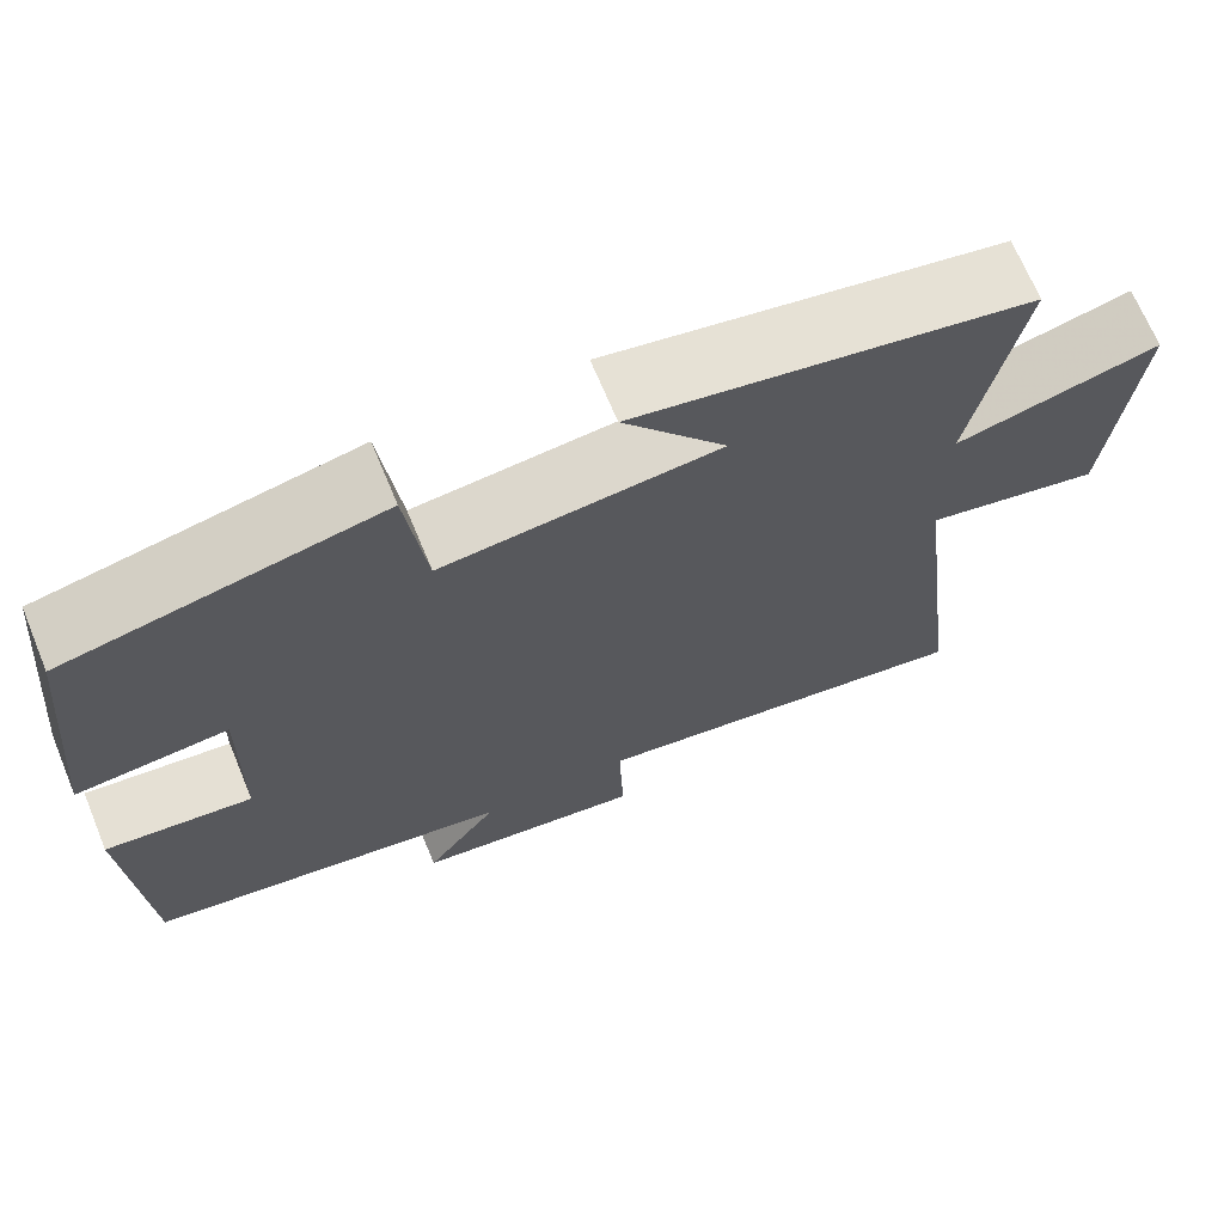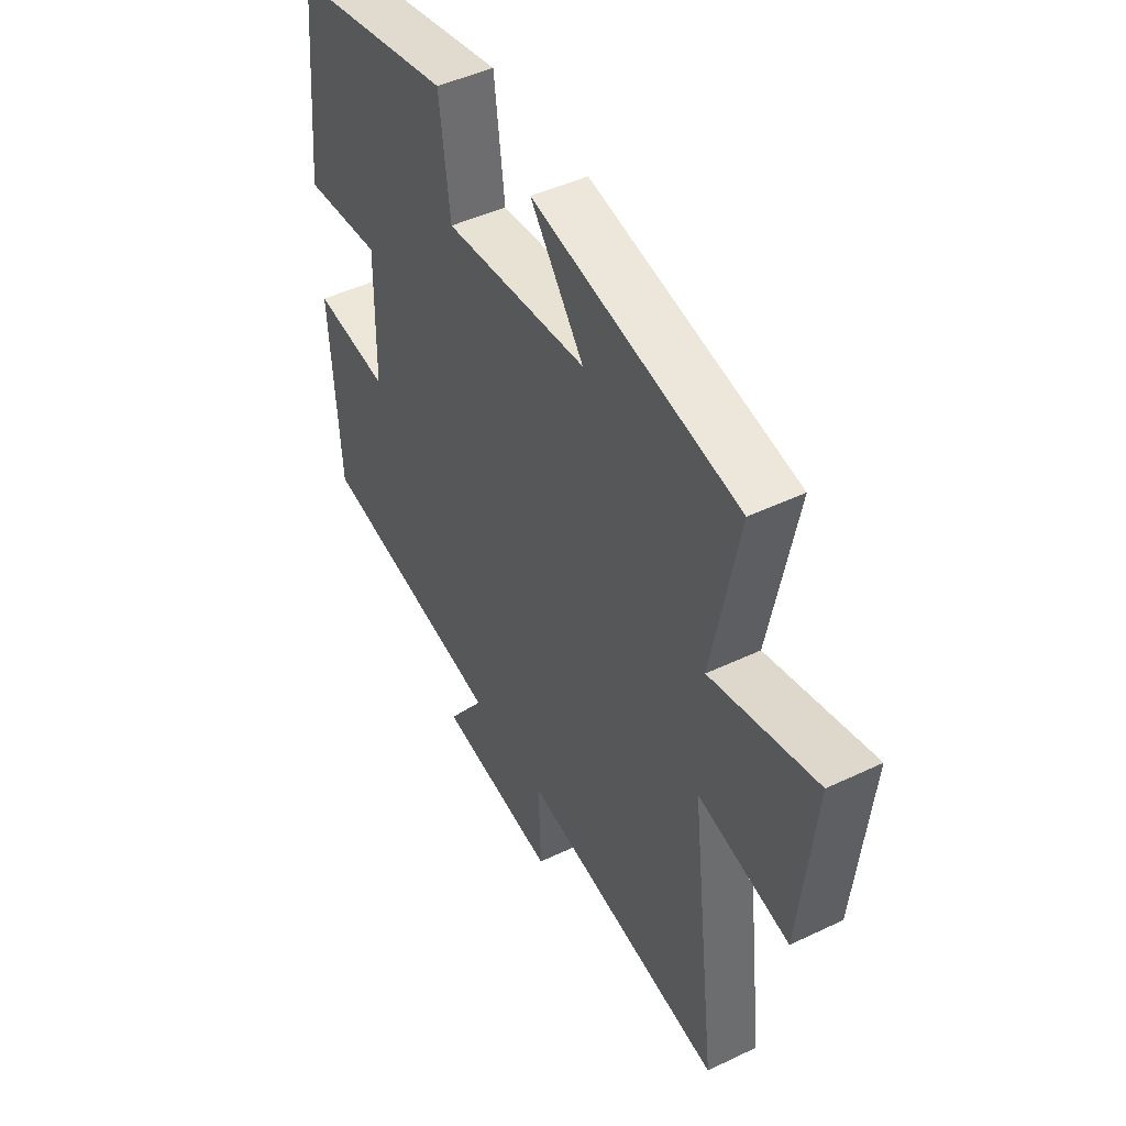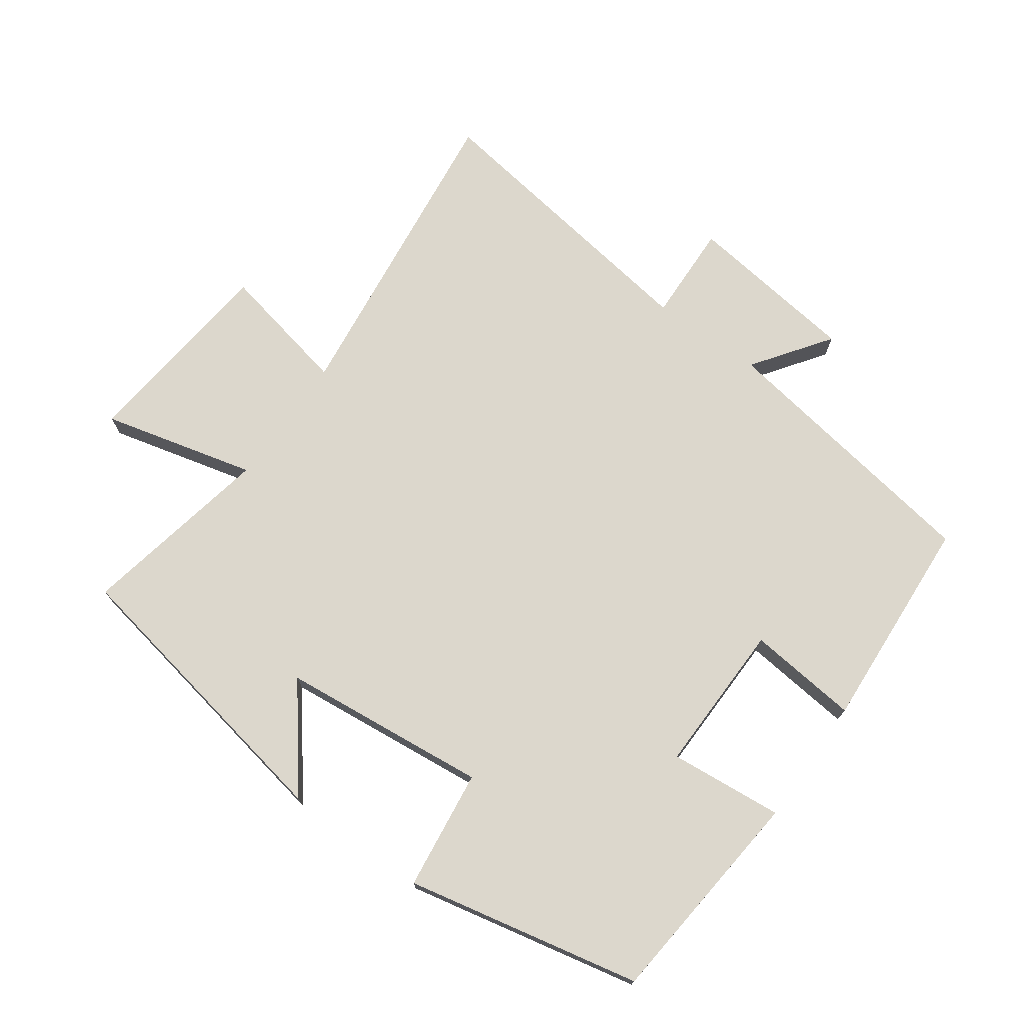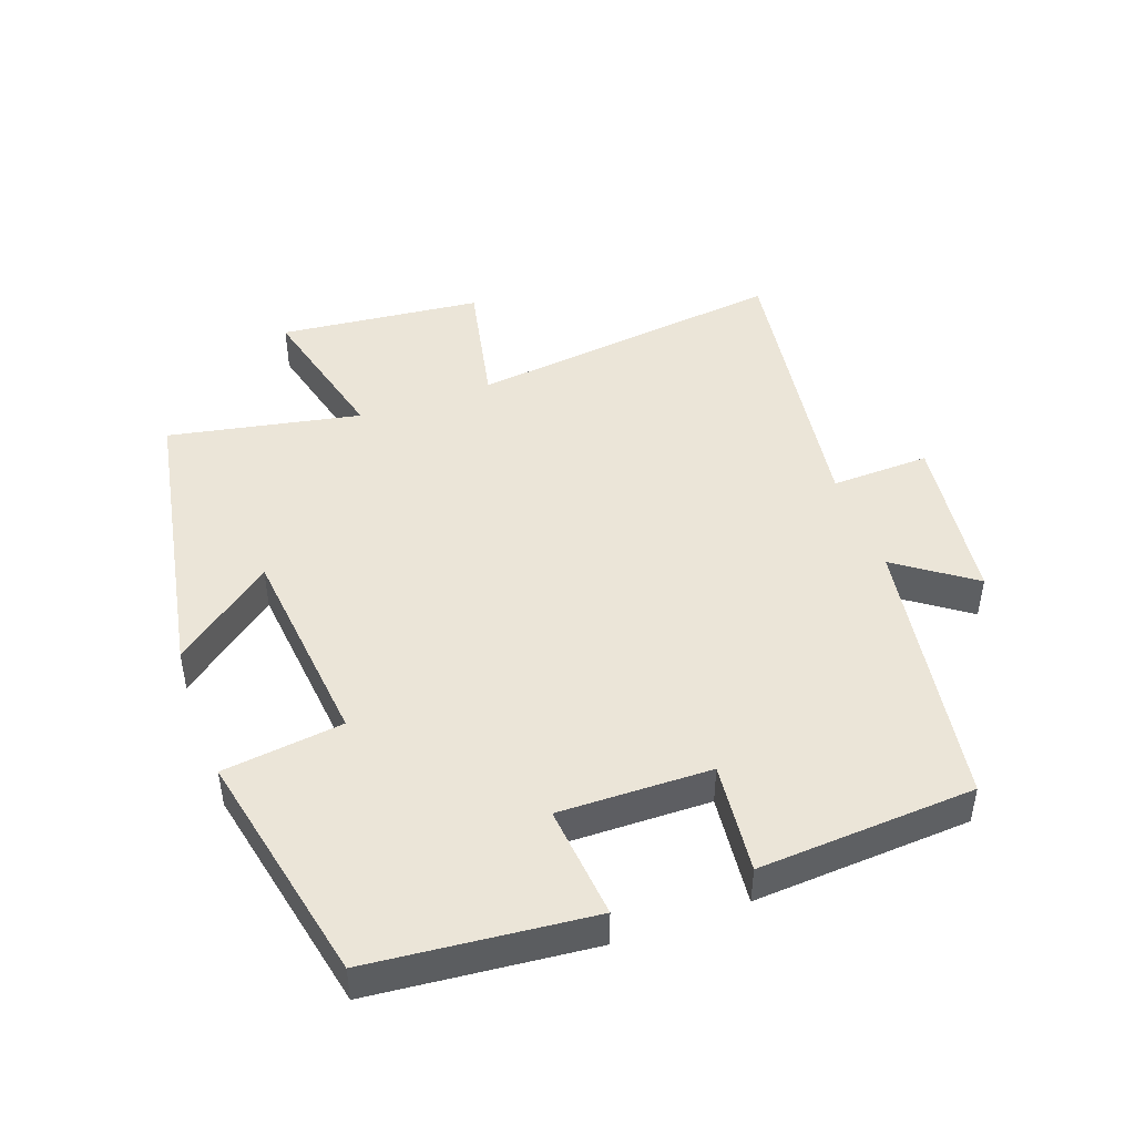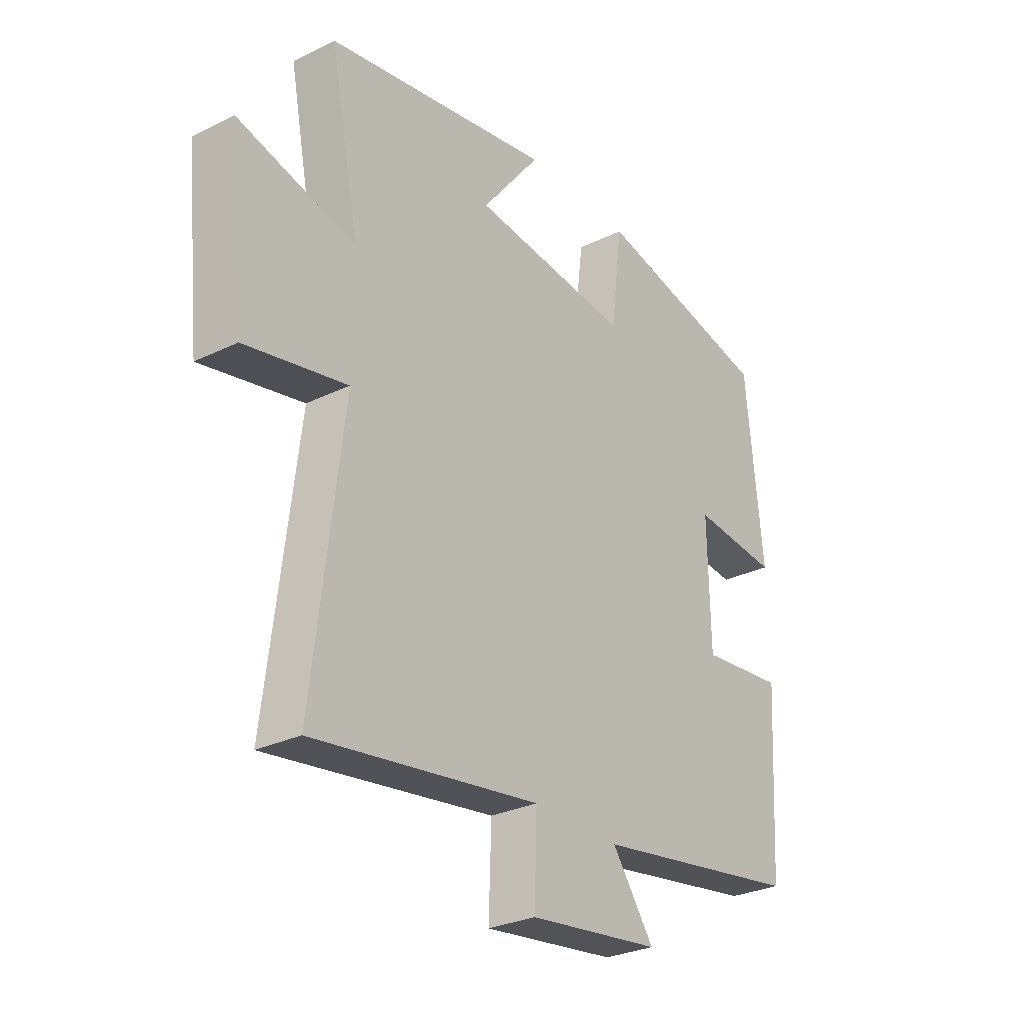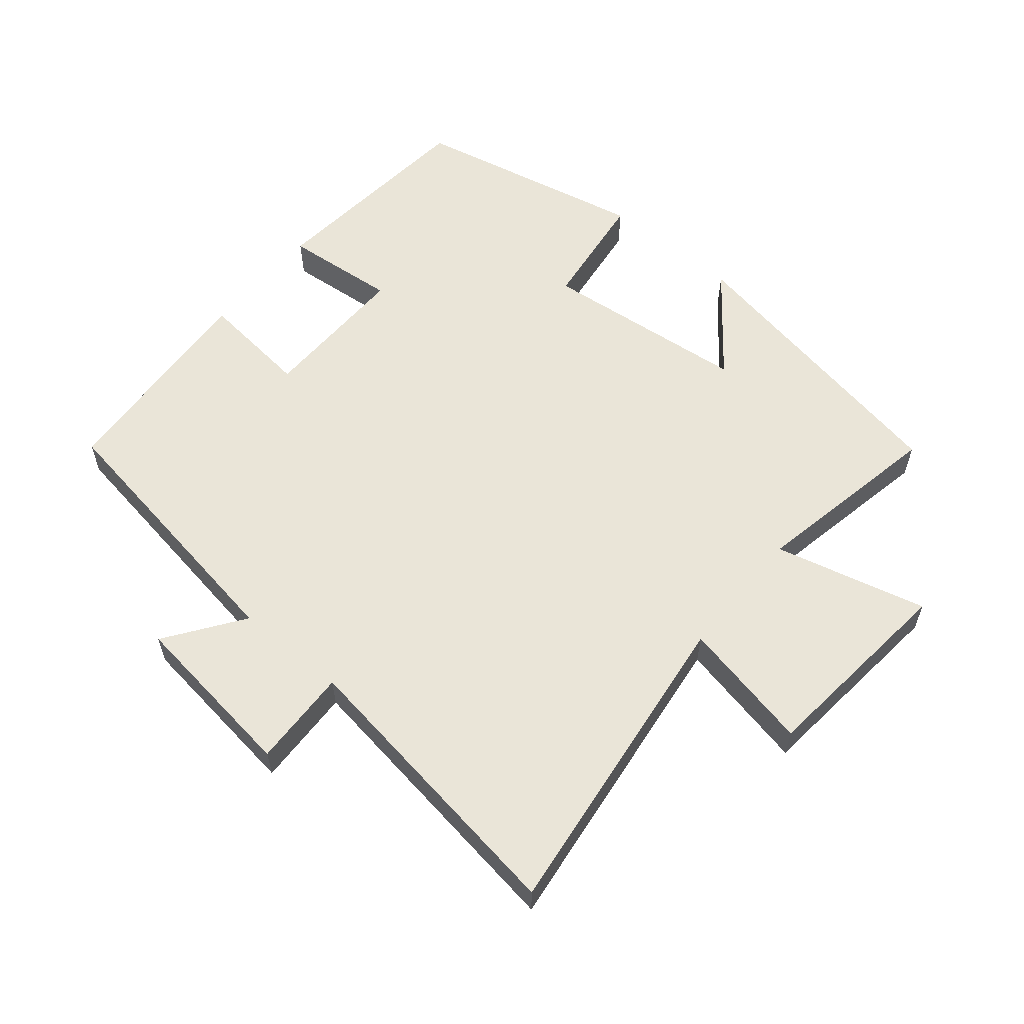
<metadata>
{"format":"obj","ext":"obj","renderer":"f3d","projection":"perspective","resolution":1024,"background":"white","views":[{"elev":68.6,"azim":157.5,"up":"+Z"},{"elev":46.5,"azim":-118.5,"up":"+Z"},{"elev":72.9,"azim":35.6,"up":"+Y"},{"elev":46.0,"azim":70.1,"up":"+Y"},{"elev":-28.9,"azim":-54.0,"up":"+Z"},{"elev":58.8,"azim":-140.4,"up":"+Y"}]}
</metadata>
<code>
v 0.48 0.07 -0.433
v 0.062 0.07 -0.5
v 0.145 0.07 -0.616
v -0.117 0.07 -0.65
v -0.112 0.07 -0.5
v -0.559 0.07 -0.566
v -0.5 0.07 -0.082
v -0.7 0.07 -0.124
v -0.732 0.07 0.184
v -0.5 0.07 0.126
v -0.557 0.07 0.417
v -0.108 0.07 0.5
v -0.225 0.07 0.35
v 0.089 0.07 0.318
v 0.112 0.07 0.5
v 0.467 0.07 0.425
v 0.5 0.07 0.091
v 0.328 0.07 0.107
v 0.332 0.07 -0.123
v 0.5 0.07 -0.105
v 0.48 0 -0.433
v 0.062 0 -0.5
v 0.145 0 -0.616
v -0.117 0 -0.65
v -0.112 0 -0.5
v -0.559 0 -0.566
v -0.5 0 -0.082
v -0.7 0 -0.124
v -0.732 0 0.184
v -0.5 0 0.126
v -0.557 0 0.417
v -0.108 0 0.5
v -0.225 0 0.35
v 0.089 0 0.318
v 0.112 0 0.5
v 0.467 0 0.425
v 0.5 0 0.091
v 0.328 0 0.107
v 0.332 0 -0.123
v 0.5 0 -0.105
f 19 20 1 2
f 18 19 2
f 15 16 17 18
f 14 15 18 2
f 13 14 2
f 10 11 12 13
f 10 13 2
f 7 8 9 10
f 7 10 2 3
f 5 6 7
f 5 7 3
f 3 4 5
f 22 21 40 39
f 22 39 38
f 38 37 36 35
f 22 38 35 34
f 22 34 33
f 33 32 31 30
f 22 33 30
f 30 29 28 27
f 23 22 30 27
f 27 26 25
f 23 27 25
f 25 24 23
f 1 21 22 2
f 2 22 23 3
f 3 23 24 4
f 4 24 25 5
f 5 25 26 6
f 6 26 27 7
f 7 27 28 8
f 8 28 29 9
f 9 29 30 10
f 10 30 31 11
f 11 31 32 12
f 12 32 33 13
f 13 33 34 14
f 14 34 35 15
f 15 35 36 16
f 16 36 37 17
f 17 37 38 18
f 18 38 39 19
f 19 39 40 20
f 20 40 21 1

</code>
